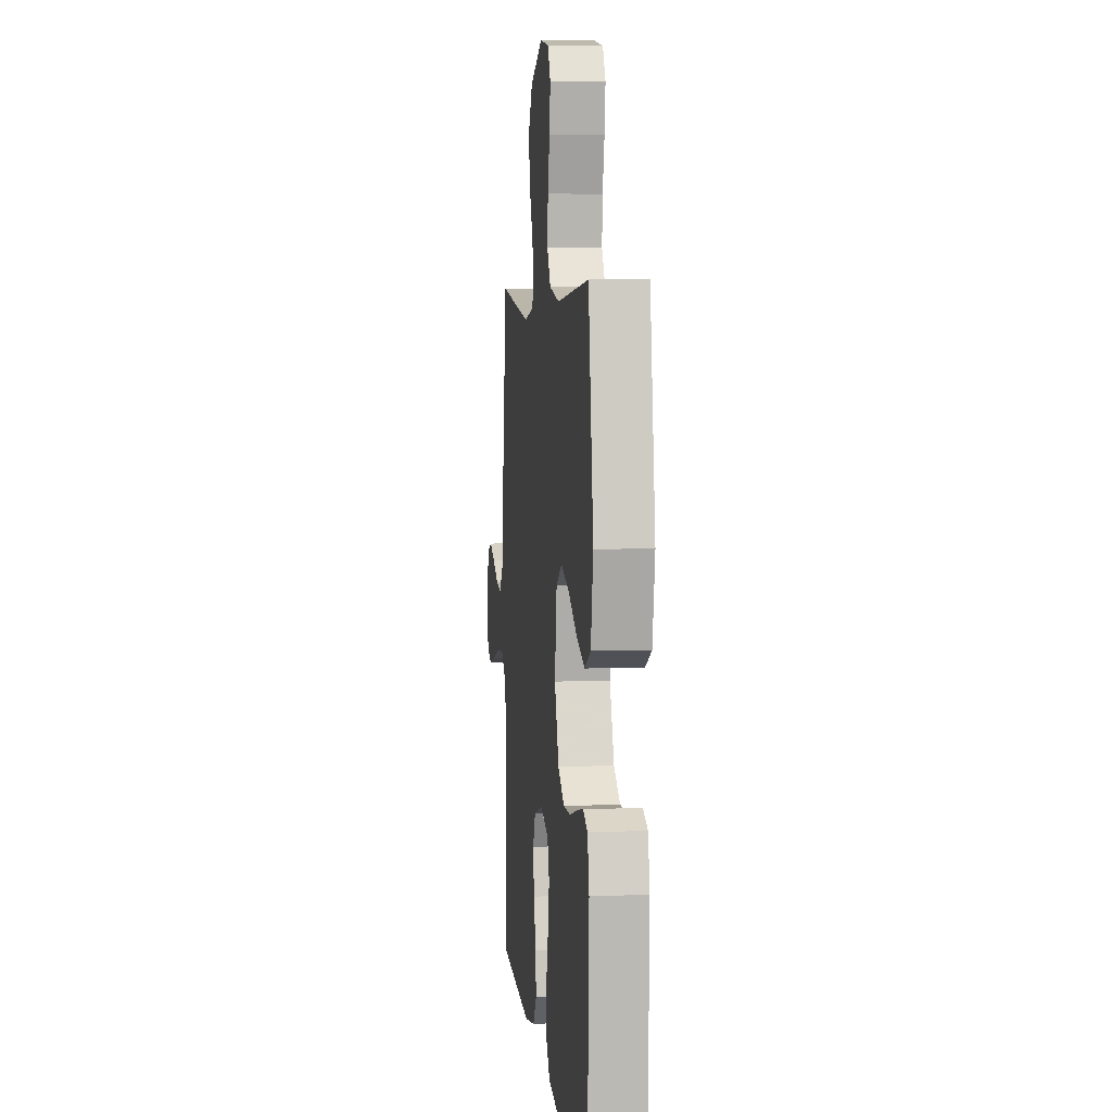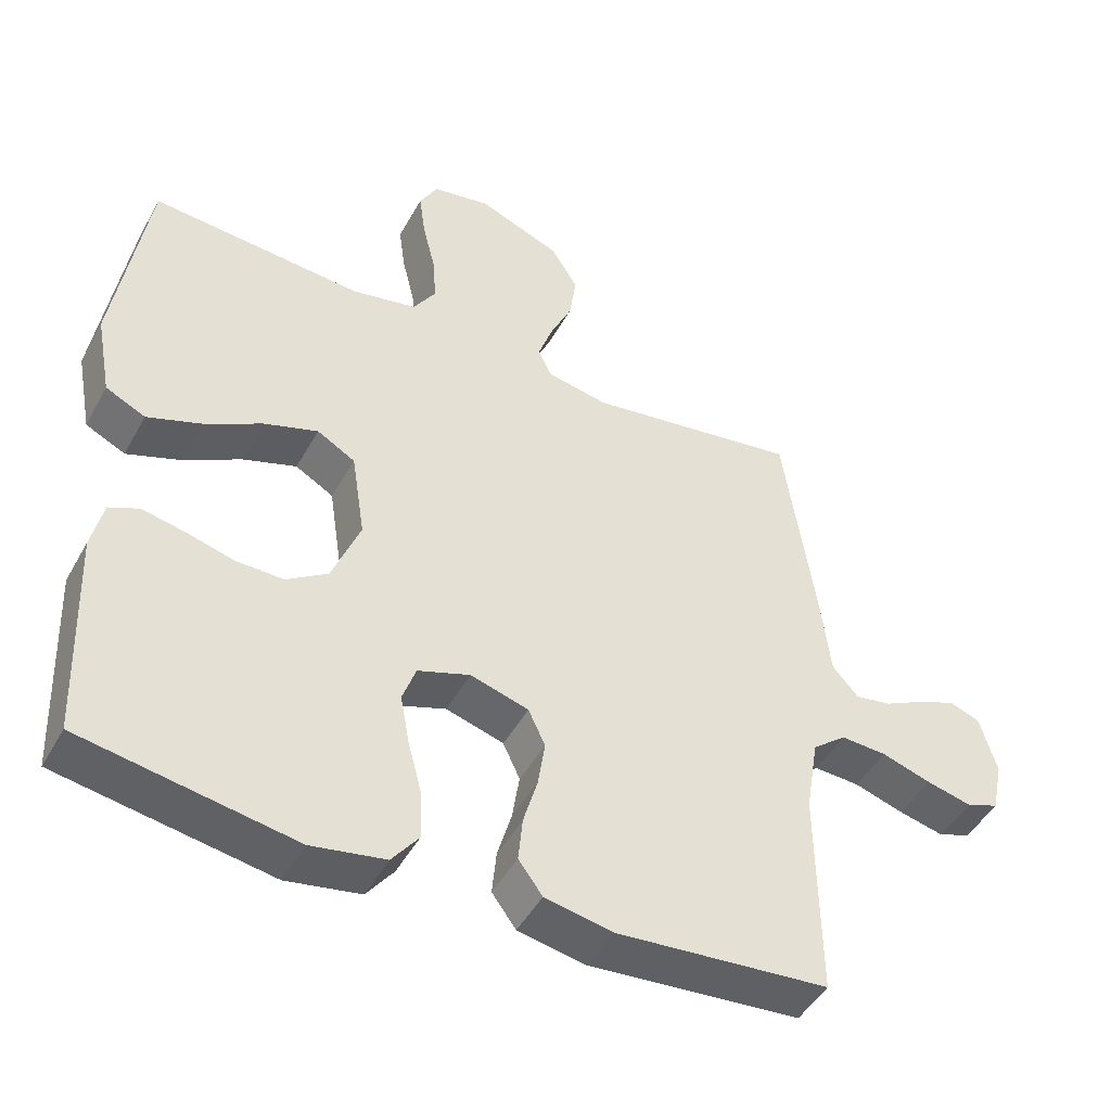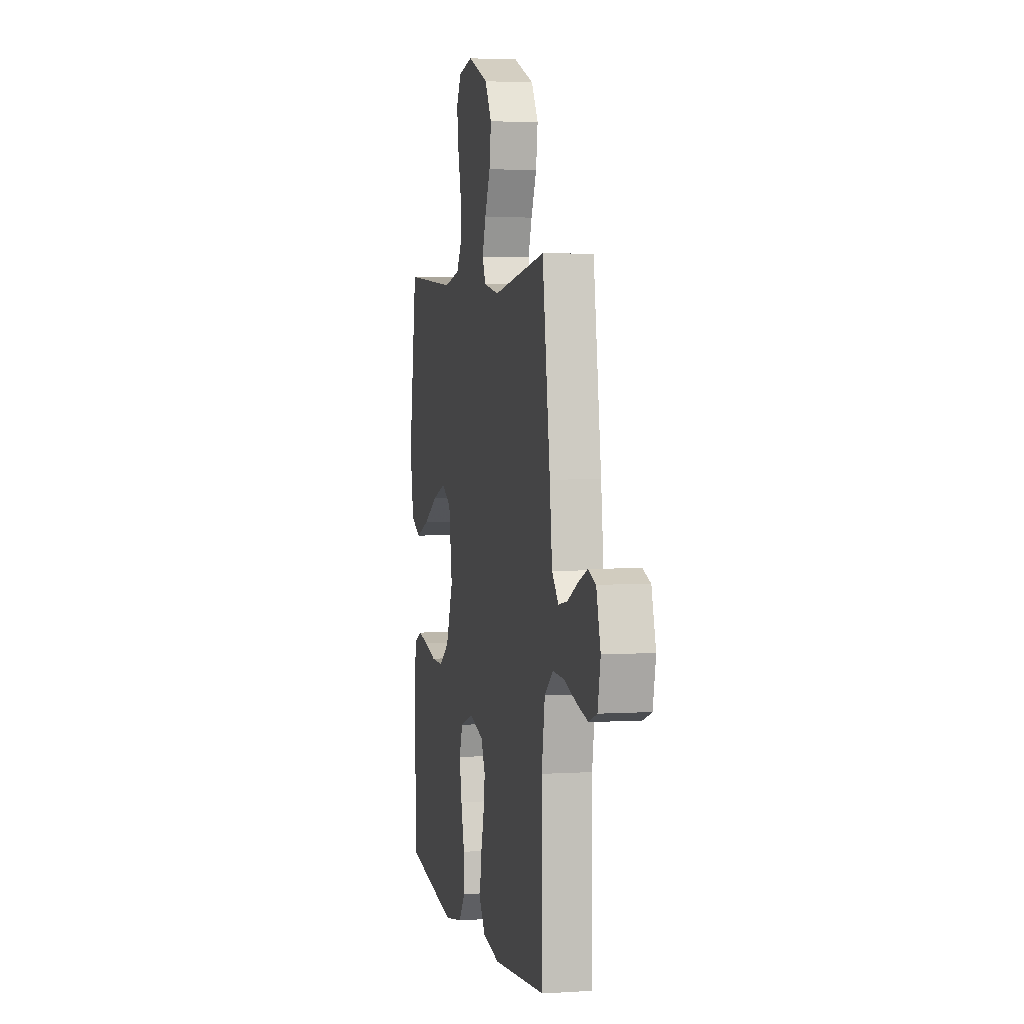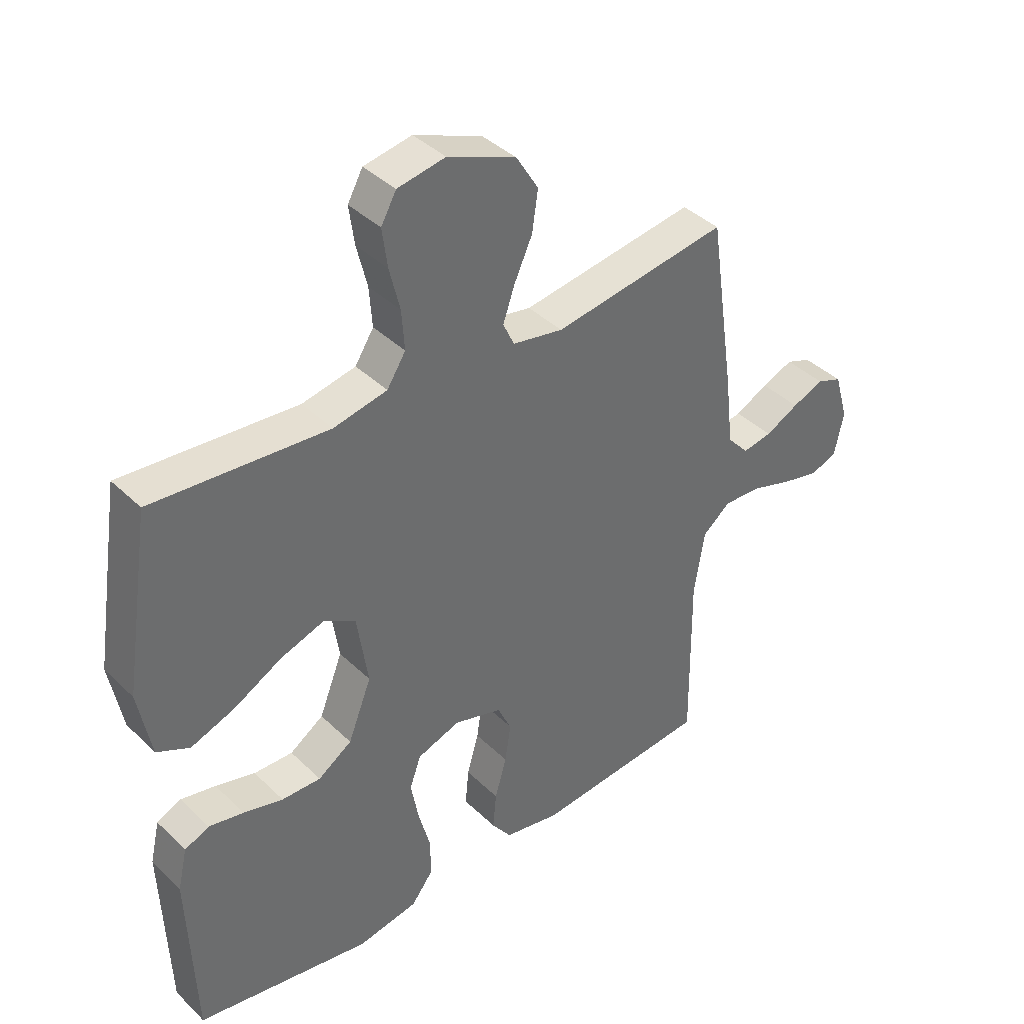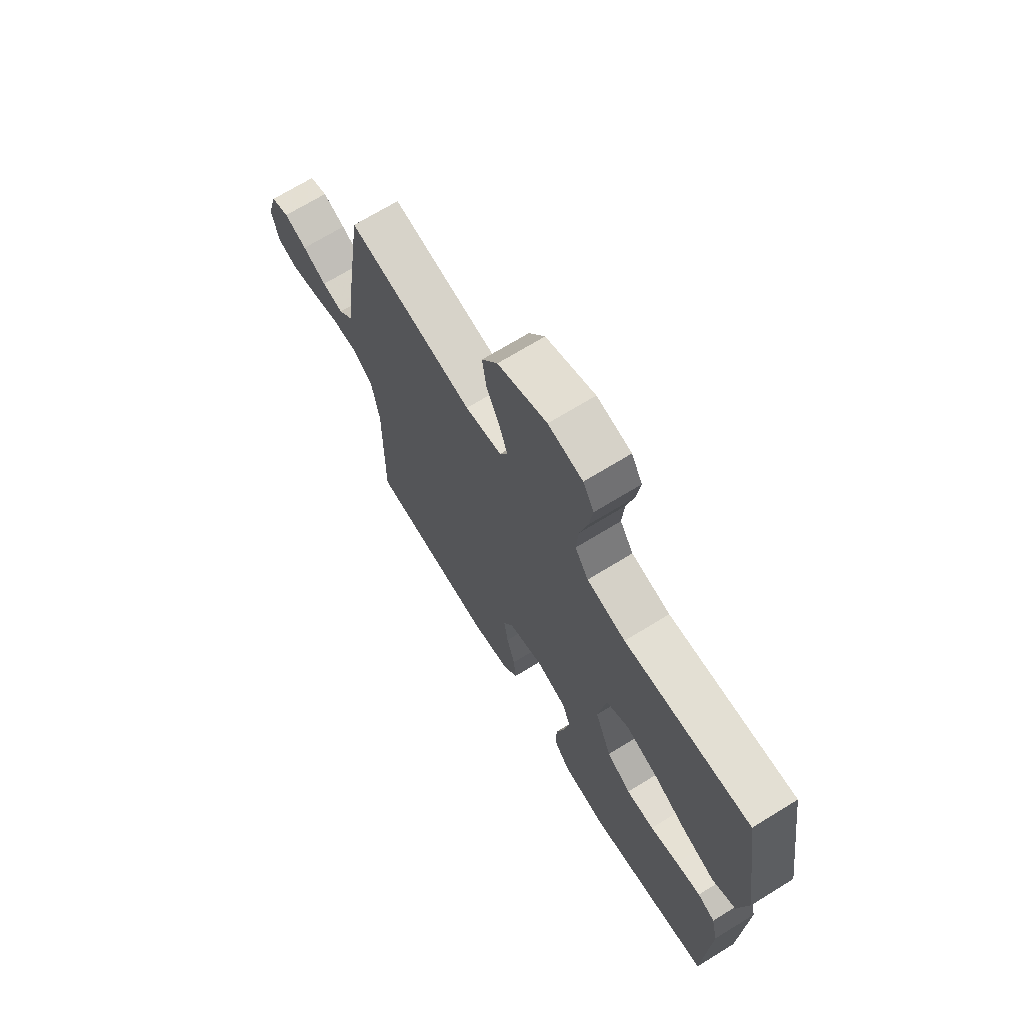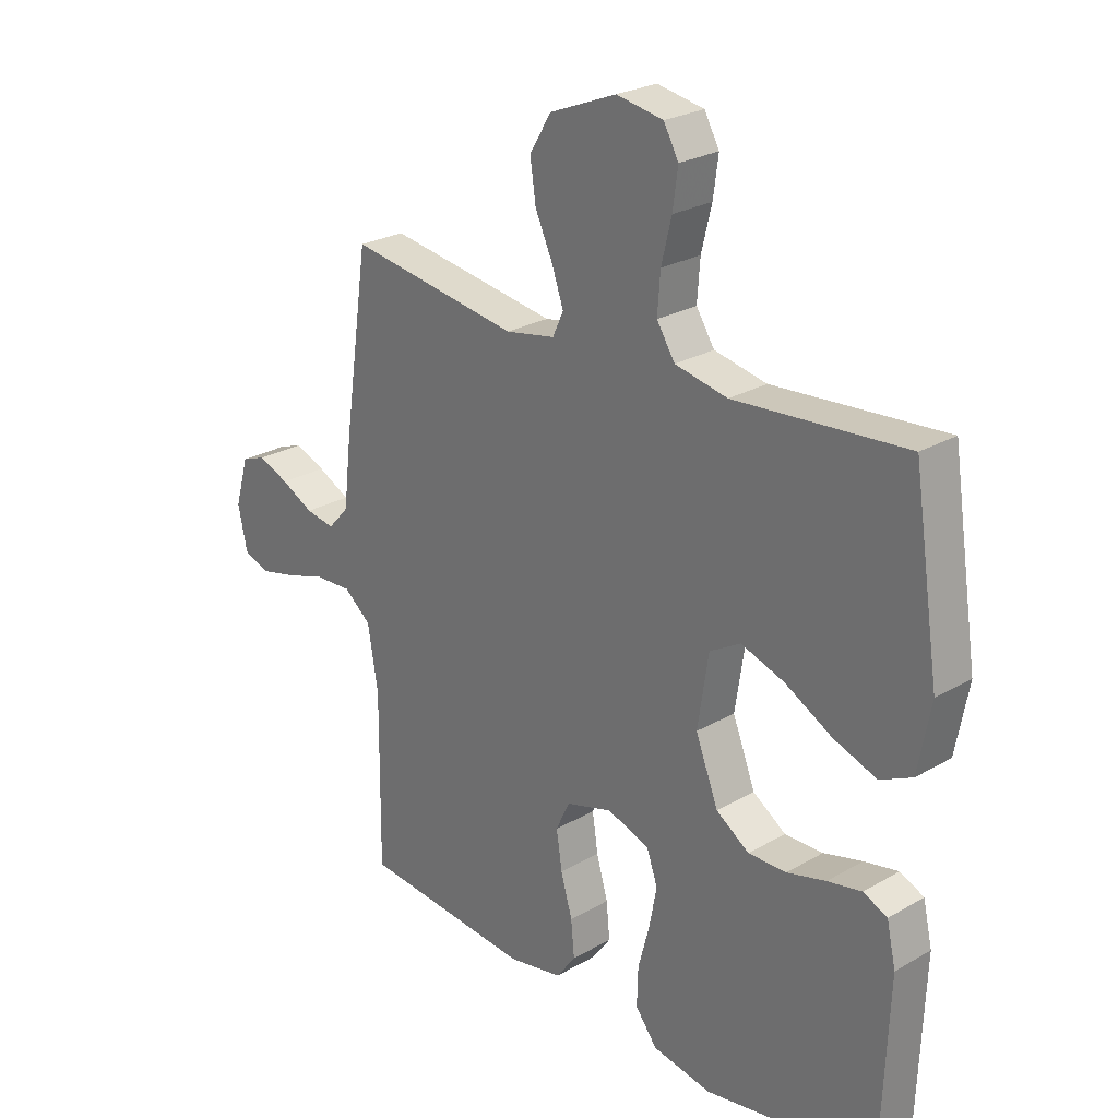
<metadata>
{"format":"obj","ext":"obj","renderer":"f3d","projection":"perspective","resolution":1024,"background":"white","views":[{"elev":5.0,"azim":-96.4,"up":"+Z"},{"elev":-46.8,"azim":-27.7,"up":"+Z"},{"elev":3.5,"azim":78.0,"up":"+Z"},{"elev":39.4,"azim":-40.1,"up":"+Z"},{"elev":69.8,"azim":-121.6,"up":"+Z"},{"elev":25.3,"azim":-133.0,"up":"+Z"}]}
</metadata>
<code>
v 0.5 0.07 0.5
v 0.544 0.07 0.2
v 0.558 0.07 0.08
v 0.595 0.07 0.039
v 0.646 0.07 0.048
v 0.703 0.07 0.077
v 0.757 0.07 0.099
v 0.8 0.07 0.083
v 0.824 0.07 0
v 0.808 0.07 -0.075
v 0.762 0.07 -0.092
v 0.698 0.07 -0.077
v 0.628 0.07 -0.055
v 0.563 0.07 -0.052
v 0.515 0.07 -0.091
v 0.497 0.07 -0.2
v 0.5 0.07 -0.5
v 0.2 0.07 -0.527
v 0.104 0.07 -0.509
v 0.07 0.07 -0.463
v 0.076 0.07 -0.4
v 0.096 0.07 -0.33
v 0.106 0.07 -0.264
v 0.082 0.07 -0.213
v 0 0.07 -0.189
v -0.074 0.07 -0.215
v -0.093 0.07 -0.269
v -0.08 0.07 -0.339
v -0.06 0.07 -0.414
v -0.058 0.07 -0.481
v -0.096 0.07 -0.531
v -0.2 0.07 -0.55
v -0.5 0.07 -0.5
v -0.512 0.07 -0.2
v -0.496 0.07 -0.129
v -0.454 0.07 -0.11
v -0.394 0.07 -0.122
v -0.326 0.07 -0.14
v -0.259 0.07 -0.141
v -0.201 0.07 -0.102
v -0.161 0.07 0
v -0.18 0.07 0.124
v -0.234 0.07 0.155
v -0.31 0.07 0.129
v -0.392 0.07 0.084
v -0.468 0.07 0.056
v -0.524 0.07 0.083
v -0.546 0.07 0.2
v -0.5 0.07 0.5
v -0.2 0.07 0.477
v -0.108 0.07 0.496
v -0.076 0.07 0.546
v -0.081 0.07 0.614
v -0.099 0.07 0.687
v -0.108 0.07 0.753
v -0.082 0.07 0.8
v 0 0.07 0.815
v 0.117 0.07 0.768
v 0.155 0.07 0.706
v 0.145 0.07 0.637
v 0.114 0.07 0.569
v 0.094 0.07 0.511
v 0.113 0.07 0.47
v 0.2 0.07 0.454
v 0.5 0 0.5
v 0.544 0 0.2
v 0.558 0 0.08
v 0.595 0 0.039
v 0.646 0 0.048
v 0.703 0 0.077
v 0.757 0 0.099
v 0.8 0 0.083
v 0.824 0 0
v 0.808 0 -0.075
v 0.762 0 -0.092
v 0.698 0 -0.077
v 0.628 0 -0.055
v 0.563 0 -0.052
v 0.515 0 -0.091
v 0.497 0 -0.2
v 0.5 0 -0.5
v 0.2 0 -0.527
v 0.104 0 -0.509
v 0.07 0 -0.463
v 0.076 0 -0.4
v 0.096 0 -0.33
v 0.106 0 -0.264
v 0.082 0 -0.213
v 0 0 -0.189
v -0.074 0 -0.215
v -0.093 0 -0.269
v -0.08 0 -0.339
v -0.06 0 -0.414
v -0.058 0 -0.481
v -0.096 0 -0.531
v -0.2 0 -0.55
v -0.5 0 -0.5
v -0.512 0 -0.2
v -0.496 0 -0.129
v -0.454 0 -0.11
v -0.394 0 -0.122
v -0.326 0 -0.14
v -0.259 0 -0.141
v -0.201 0 -0.102
v -0.161 0 0
v -0.18 0 0.124
v -0.234 0 0.155
v -0.31 0 0.129
v -0.392 0 0.084
v -0.468 0 0.056
v -0.524 0 0.083
v -0.546 0 0.2
v -0.5 0 0.5
v -0.2 0 0.477
v -0.108 0 0.496
v -0.076 0 0.546
v -0.081 0 0.614
v -0.099 0 0.687
v -0.108 0 0.753
v -0.082 0 0.8
v 0 0 0.815
v 0.117 0 0.768
v 0.155 0 0.706
v 0.145 0 0.637
v 0.114 0 0.569
v 0.094 0 0.511
v 0.113 0 0.47
v 0.2 0 0.454
f 59 60 61
f 58 59 61
f 57 58 61
f 56 57 61
f 55 56 61
f 54 55 61
f 53 54 61
f 52 53 61 62
f 51 52 62 63
f 48 49 50
f 47 48 50
f 46 47 50
f 45 46 50
f 44 45 50
f 51 63 64
f 50 51 64
f 44 50 64
f 43 44 64
f 36 37 38
f 35 36 38
f 34 35 38
f 33 34 38
f 32 33 38
f 31 32 38
f 30 31 38
f 29 30 38
f 28 29 38
f 27 28 38 39
f 26 27 39 40
f 20 21 22
f 19 20 22
f 18 19 22
f 17 18 22
f 16 17 22
f 15 16 22 23
f 14 15 23 24
f 11 12 13
f 10 11 13
f 9 10 13
f 8 9 13
f 7 8 13
f 6 7 13
f 5 6 13
f 4 5 13 14
f 14 24 25
f 4 14 25
f 3 4 25
f 1 2 3
f 64 1 3
f 43 64 3
f 42 43 3
f 3 25 26
f 42 3 26
f 41 42 26
f 26 40 41
f 125 124 123
f 125 123 122
f 125 122 121
f 125 121 120
f 125 120 119
f 125 119 118
f 125 118 117
f 126 125 117 116
f 127 126 116 115
f 114 113 112
f 114 112 111
f 114 111 110
f 114 110 109
f 114 109 108
f 128 127 115
f 128 115 114
f 128 114 108
f 128 108 107
f 102 101 100
f 102 100 99
f 102 99 98
f 102 98 97
f 102 97 96
f 102 96 95
f 102 95 94
f 102 94 93
f 102 93 92
f 103 102 92 91
f 104 103 91 90
f 86 85 84
f 86 84 83
f 86 83 82
f 86 82 81
f 86 81 80
f 87 86 80 79
f 88 87 79 78
f 77 76 75
f 77 75 74
f 77 74 73
f 77 73 72
f 77 72 71
f 77 71 70
f 77 70 69
f 78 77 69 68
f 89 88 78
f 89 78 68
f 89 68 67
f 67 66 65
f 67 65 128
f 67 128 107
f 67 107 106
f 90 89 67
f 90 67 106
f 90 106 105
f 105 104 90
f 1 65 66 2
f 2 66 67 3
f 3 67 68 4
f 4 68 69 5
f 5 69 70 6
f 6 70 71 7
f 7 71 72 8
f 8 72 73 9
f 9 73 74 10
f 10 74 75 11
f 11 75 76 12
f 12 76 77 13
f 13 77 78 14
f 14 78 79 15
f 15 79 80 16
f 16 80 81 17
f 17 81 82 18
f 18 82 83 19
f 19 83 84 20
f 20 84 85 21
f 21 85 86 22
f 22 86 87 23
f 23 87 88 24
f 24 88 89 25
f 25 89 90 26
f 26 90 91 27
f 27 91 92 28
f 28 92 93 29
f 29 93 94 30
f 30 94 95 31
f 31 95 96 32
f 32 96 97 33
f 33 97 98 34
f 34 98 99 35
f 35 99 100 36
f 36 100 101 37
f 37 101 102 38
f 38 102 103 39
f 39 103 104 40
f 40 104 105 41
f 41 105 106 42
f 42 106 107 43
f 43 107 108 44
f 44 108 109 45
f 45 109 110 46
f 46 110 111 47
f 47 111 112 48
f 48 112 113 49
f 49 113 114 50
f 50 114 115 51
f 51 115 116 52
f 52 116 117 53
f 53 117 118 54
f 54 118 119 55
f 55 119 120 56
f 56 120 121 57
f 57 121 122 58
f 58 122 123 59
f 59 123 124 60
f 60 124 125 61
f 61 125 126 62
f 62 126 127 63
f 63 127 128 64
f 64 128 65 1

</code>
